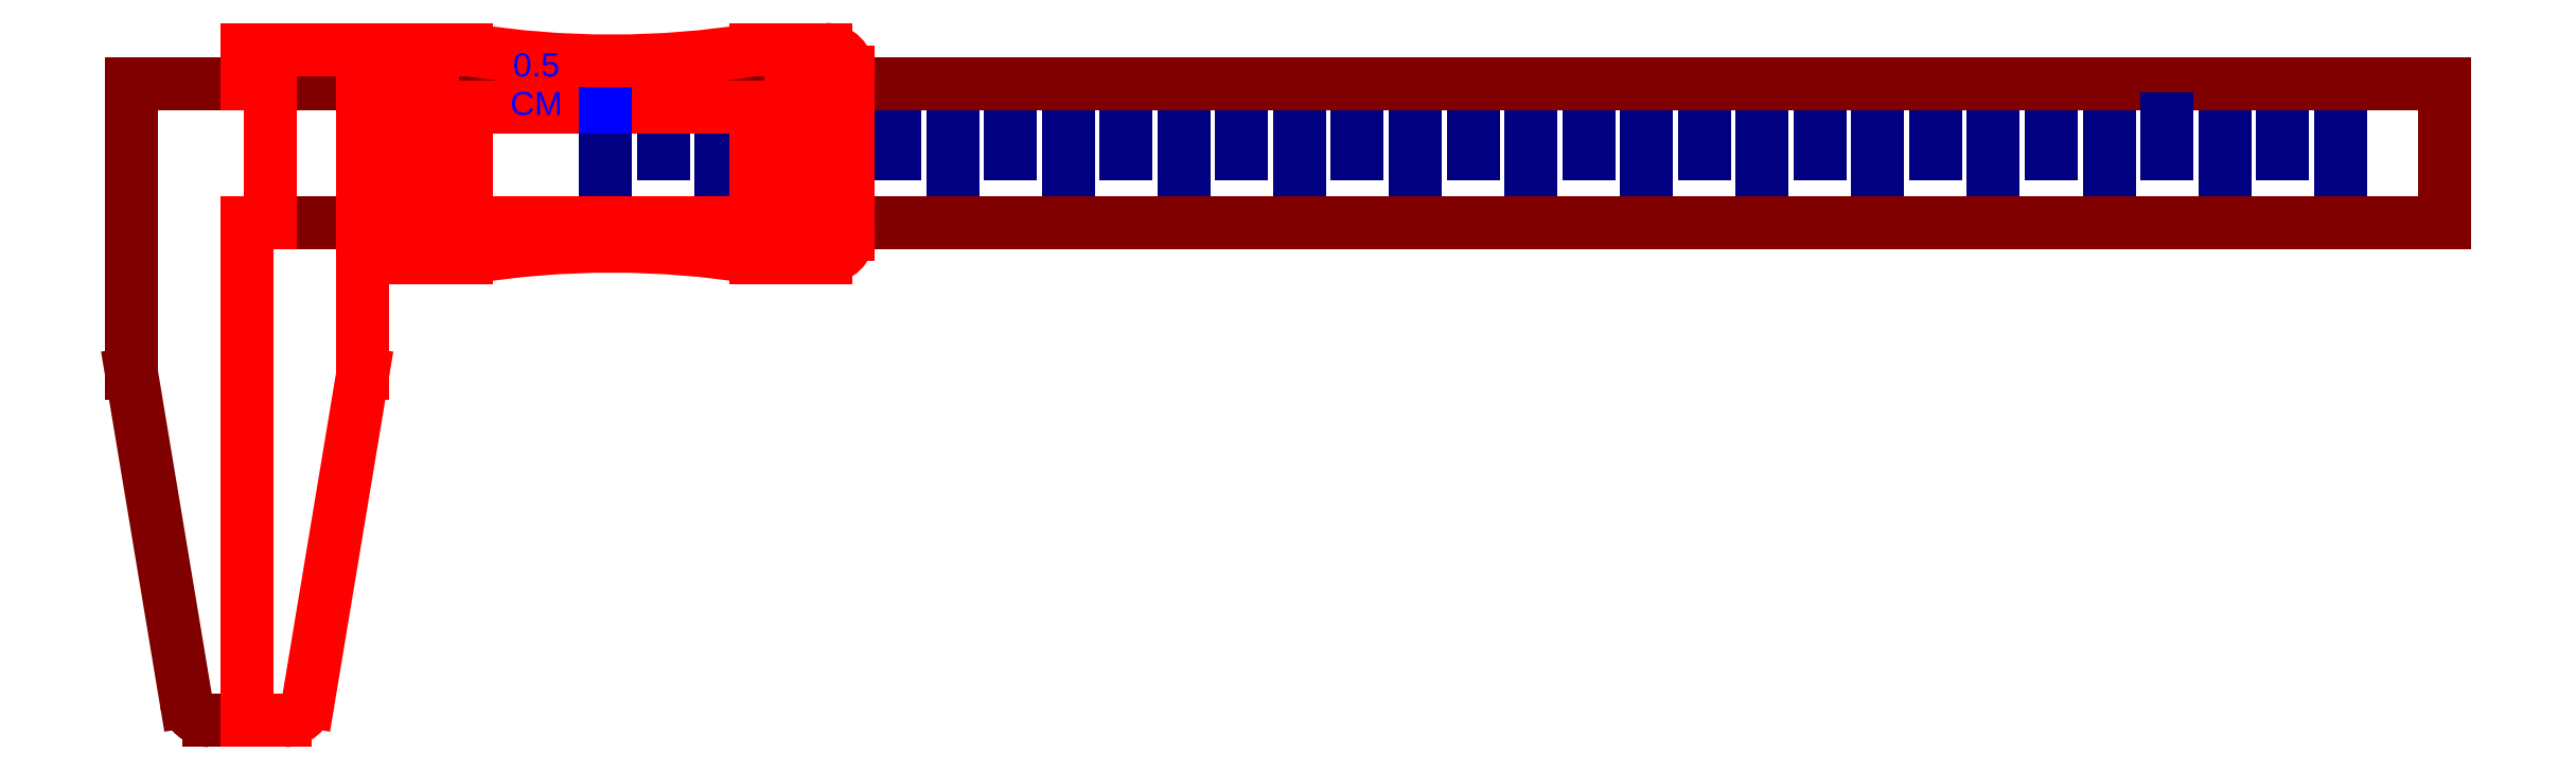
<metadata>
{"format":"dxf","ext":"dxf","renderer":"ezdxf+matplotlib","layout":"modelspace","background":"white","min_lineweight":24,"dpi":150}
</metadata>
<code>
0
SECTION
2
ENTITIES
0
LINE
8
score
10
8
20
0
30
0
11
8
21
5
31
0
0
LINE
8
score
10
78
20
0
30
0
11
78
21
5
31
0
0
LINE
8
score
10
18
20
0
30
0
11
18
21
5
31
0
0
LINE
8
score
10
88
20
0
30
0
11
88
21
5
31
0
0
LINE
8
score
10
28
20
0
30
0
11
28
21
5
31
0
0
LINE
8
score
10
98
20
0
30
0
11
98
21
5
31
0
0
LINE
8
score
10
38
20
0
30
0
11
38
21
5
31
0
0
LINE
8
score
10
108
20
0
30
0
11
108
21
5
31
0
0
LINE
8
score
10
48
20
0
30
0
11
48
21
5
31
0
0
LINE
8
score
10
118
20
0
30
0
11
118
21
5
31
0
0
LINE
8
score
10
148
20
0
30
0
11
148
21
5
31
0
0
LINE
8
score
10
58
20
0
30
0
11
58
21
5
31
0
0
LINE
8
score
10
128
20
0
30
0
11
128
21
5
31
0
0
LINE
8
score
10
158
20
0
30
0
11
158
21
5
31
0
0
LINE
8
score
10
68
20
0
30
0
11
68
21
5
31
0
0
LINE
8
score
10
138
20
0
30
0
11
138
21
5
31
0
0
LINE
8
score
10
13
20
5
30
0
11
13
21
2
31
0
0
LINE
8
score
10
23
20
5
30
0
11
23
21
2
31
0
0
LINE
8
score
10
33
20
5
30
0
11
33
21
2
31
0
0
LINE
8
score
10
43
20
5
30
0
11
43
21
2
31
0
0
LINE
8
score
10
53
20
5
30
0
11
53
21
2
31
0
0
LINE
8
score
10
63
20
5
30
0
11
63
21
2
31
0
0
LINE
8
score
10
73
20
5
30
0
11
73
21
2
31
0
0
LINE
8
score
10
83
20
5
30
0
11
83
21
2
31
0
0
LINE
8
score
10
93
20
5
30
0
11
93
21
2
31
0
0
LINE
8
score
10
103
20
5
30
0
11
103
21
2
31
0
0
LINE
8
score
10
113
20
5
30
0
11
113
21
2
31
0
0
LINE
8
score
10
123
20
5
30
0
11
123
21
2
31
0
0
LINE
8
score
10
153
20
5
30
0
11
153
21
2
31
0
0
LINE
8
score
10
133
20
5
30
0
11
133
21
2
31
0
0
LINE
8
visible
10
-33
20
8
30
0
11
167
21
8
31
0
0
LINE
8
visible
10
167
20
8
30
0
11
167
21
-4
31
0
0
LINE
8
visible
10
167
20
-4
30
0
11
-23
21
-4
31
0
0
LINE
8
score
10
143
20
5
30
0
11
143
21
2
31
0
0
XLINE
8
construction
10
-33
20
-4
30
0
11
0
21
1
31
0
0
XLINE
8
construction
10
-23
20
-4
30
0
11
0
21
1
31
0
0
LINE
8
construction
10
-33
20
-47
30
0
11
167
21
-47
31
0
0
LINE
8
construction
10
-33
20
-17
30
0
11
167
21
-17
31
0
0
LINE
8
visible
10
-33
20
8
30
0
11
-33
21
-17
31
0
0
LINE
8
visible
10
-23
20
-4
30
0
11
-23
21
-47
31
0
0
LINE
8
visible02
10
-23
20
-4
30
0
11
-23
21
-47
31
0
0
LINE
8
visible
10
-23
20
-47
30
0
11
-26.31
21
-47
31
0
0
LINE
8
visible02
10
-23
20
-47
30
0
11
-19.69
21
-47
31
0
0
LINE
8
visible
10
-33
20
-17
30
0
11
-28.28
21
-45.33
31
0
0
LINE
8
visible02
10
-13
20
-17
30
0
11
-17.72
21
-45.33
31
0
0
LINE
8
visible02
10
-23
20
-4
30
0
11
-21
21
-4
31
0
0
LINE
8
visible02
10
-21
20
-4
30
0
11
-21
21
8
31
0
0
LINE
8
visible02
10
-21
20
8
30
0
11
-23
21
8
31
0
0
LINE
8
visible02
10
-23
20
8
30
0
11
-23
21
11
31
0
0
LINE
8
visible02
10
-23
20
11
30
0
11
-4
21
11
31
0
0
LINE
8
visible02
10
29
20
9
30
0
11
29
21
-5
31
0
0
LINE
8
visible02
10
-4
20
-7
30
0
11
-13
21
-7
31
0
0
LINE
8
visible02
10
-13
20
-7
30
0
11
-13
21
-17
31
0
0
LINE
8
visible02
10
-4
20
6
30
0
11
21
21
6
31
0
0
LINE
8
score02
10
8
20
6
30
0
11
8
21
8
31
0
0
LINE
8
visible02
10
21
20
6
30
0
11
21
21
-2
31
0
0
LINE
8
visible02
10
-4
20
-2
30
0
11
-4
21
6
31
0
0
LINE
8
visible02
10
19
20
-4
30
0
11
-2
21
-4
31
0
0
ARC
8
visible02
10
-2
20
-2
30
0
40
2
50
180
51
270
0
ARC
8
visible02
10
19
20
-2
30
0
40
2
50
270
51
0
0
ARC
8
visible02
10
27
20
9
30
0
40
2
50
0
51
90
0
ARC
8
visible02
10
27
20
-5
30
0
40
2
50
270
51
0
0
ARC
8
visible02
10
-19.69
20
-45
30
0
40
2
50
270
51
350.5
0
ARC
8
visible
10
-26.31
20
-45
30
0
40
2
50
189.5
51
270
0
LINE
8
visible02
10
-7
20
8
30
0
11
-7
21
-4
31
0
0
LINE
8
visible02
10
-7
20
-4
30
0
11
-9
21
-4
31
0
0
LINE
8
visible02
10
-9
20
-4
30
0
11
-9
21
8
31
0
0
LINE
8
visible02
10
-9
20
8
30
0
11
-7
21
8
31
0
0
LINE
8
visible02
10
-11
20
8
30
0
11
-13
21
8
31
0
0
LINE
8
visible02
10
-13
20
8
30
0
11
-13
21
-4
31
0
0
LINE
8
visible02
10
-13
20
-4
30
0
11
-11
21
-4
31
0
0
LINE
8
visible02
10
-11
20
-4
30
0
11
-11
21
8
31
0
0
LINE
8
visible02
10
24
20
8
30
0
11
24
21
-4
31
0
0
LINE
8
visible02
10
24
20
-4
30
0
11
26
21
-4
31
0
0
LINE
8
visible02
10
26
20
-4
30
0
11
26
21
8
31
0
0
LINE
8
visible02
10
26
20
8
30
0
11
24
21
8
31
0
0
XLINE
8
construction
10
-4
20
6
30
0
11
0
21
1
31
0
0
XLINE
8
construction
10
21
20
6
30
0
11
0
21
1
31
0
0
XLINE
8
construction
10
8.5
20
6
30
0
11
0
21
1
31
0
0
XLINE
8
construction
10
8
20
10
30
0
11
1
21
0
31
0
0
XLINE
8
construction
10
8
20
-6
30
0
11
1
21
0
31
0
0
ARC
8
visible02
10
8.5
20
88.62
30
0
40
78.62
50
260.9
51
279.1
0
ARC
8
visible02
10
8.5
20
-84.62
30
0
40
78.62
50
80.85
51
99.15
0
LINE
8
visible02
10
21
20
11
30
0
11
27
21
11
31
0
0
LINE
8
visible02
10
27
20
-7
30
0
11
21
21
-7
31
0
0
MTEXT
8
score02
10
2
20
8
30
0
40
1
41
0
46
0
71
     5
72
     1
1
\H2;0.5 CM
7
textstyle11
73
     1
44
1
0
VIEWPORT
8
0
10
128.5
20
97.5
30
0
40
314.2
41
222.2
68
     1
69
     1
12
128.5
22
97.5
13
0
23
0
14
10
24
10
15
10
25
10
16
0
26
0
36
1
17
0
27
0
37
0
42
50
43
0
44
0
45
222.2
50
0
51
0
72
   100
90
   557152
1

281
     0
71
     1
74
     0
110
0
120
0
130
0
111
1
121
0
131
0
112
0
122
1
132
0
79
     0
146
0
170
     0
61
     5
348
1B5
292
     1
282
     1
141
0
142
0
63
   256
361
270
0
ENDSEC
0
EOF

</code>
